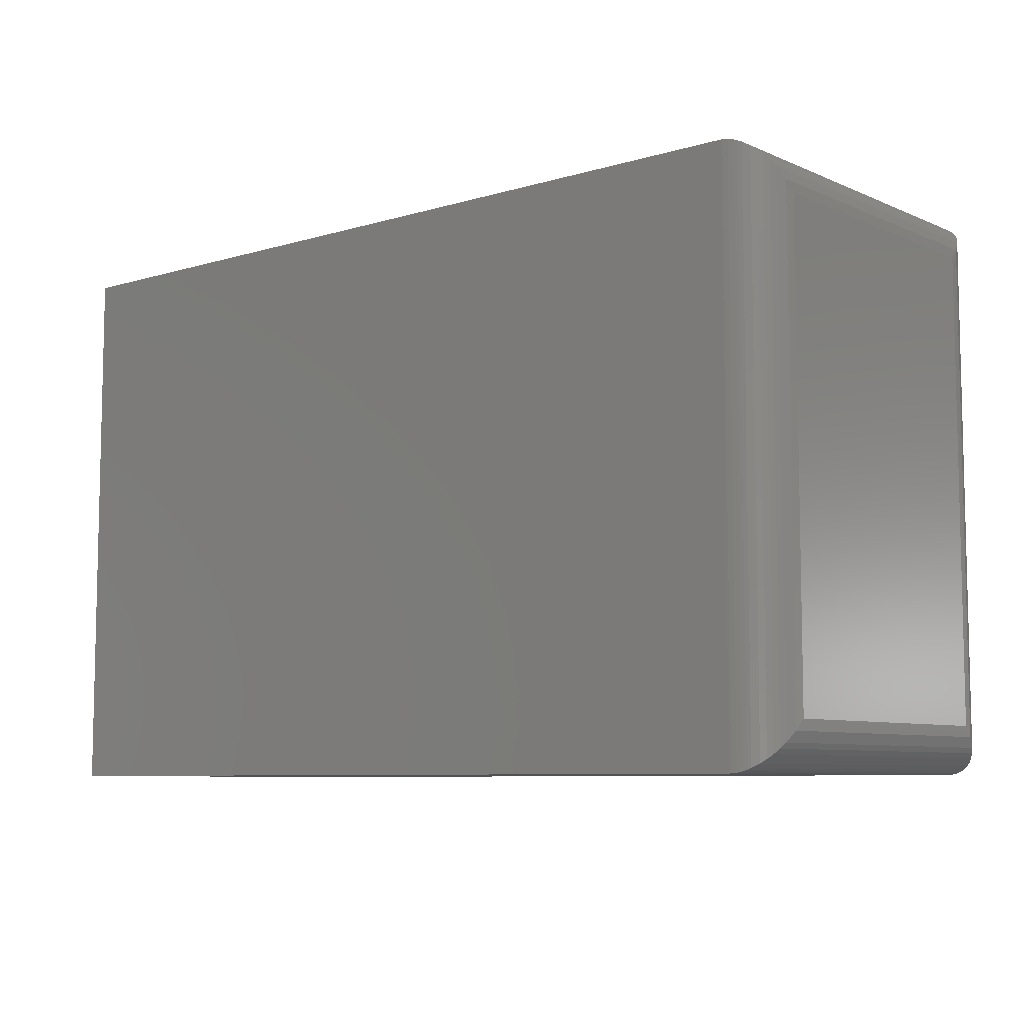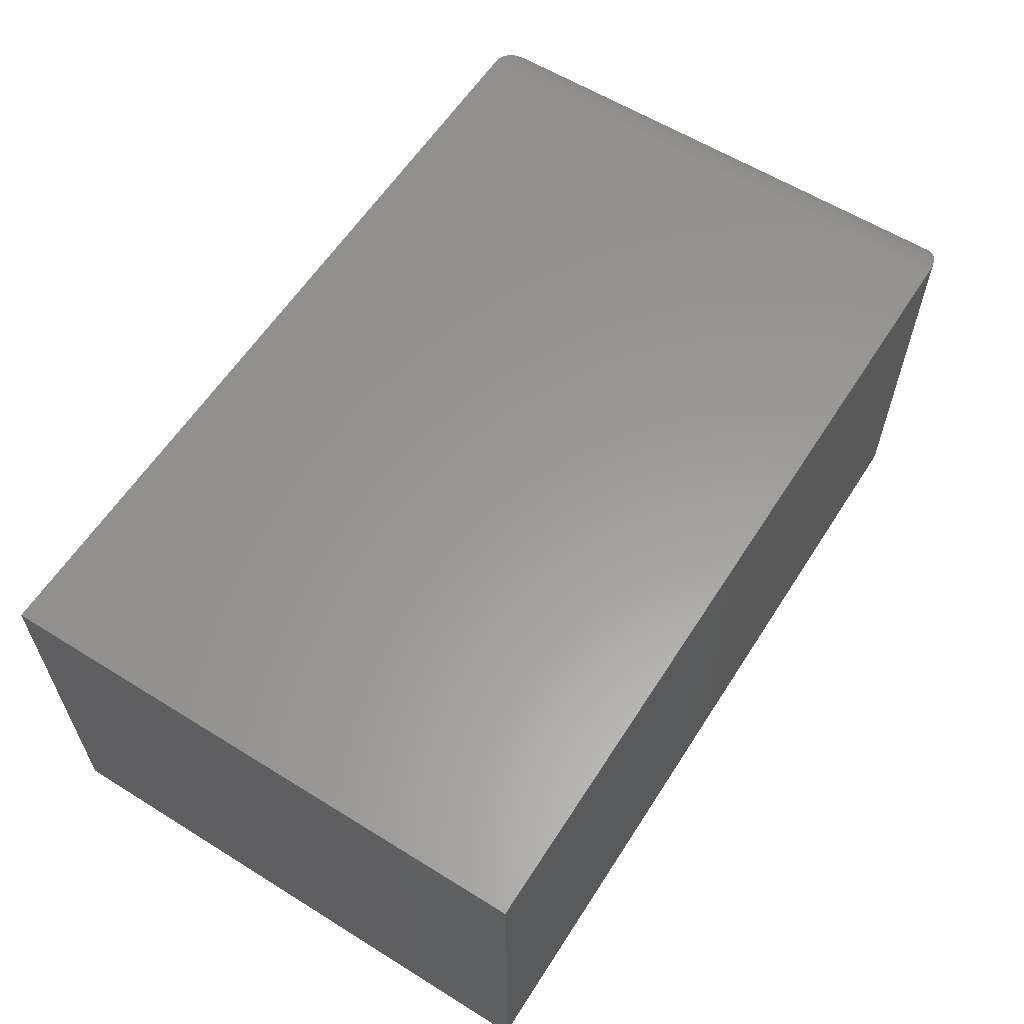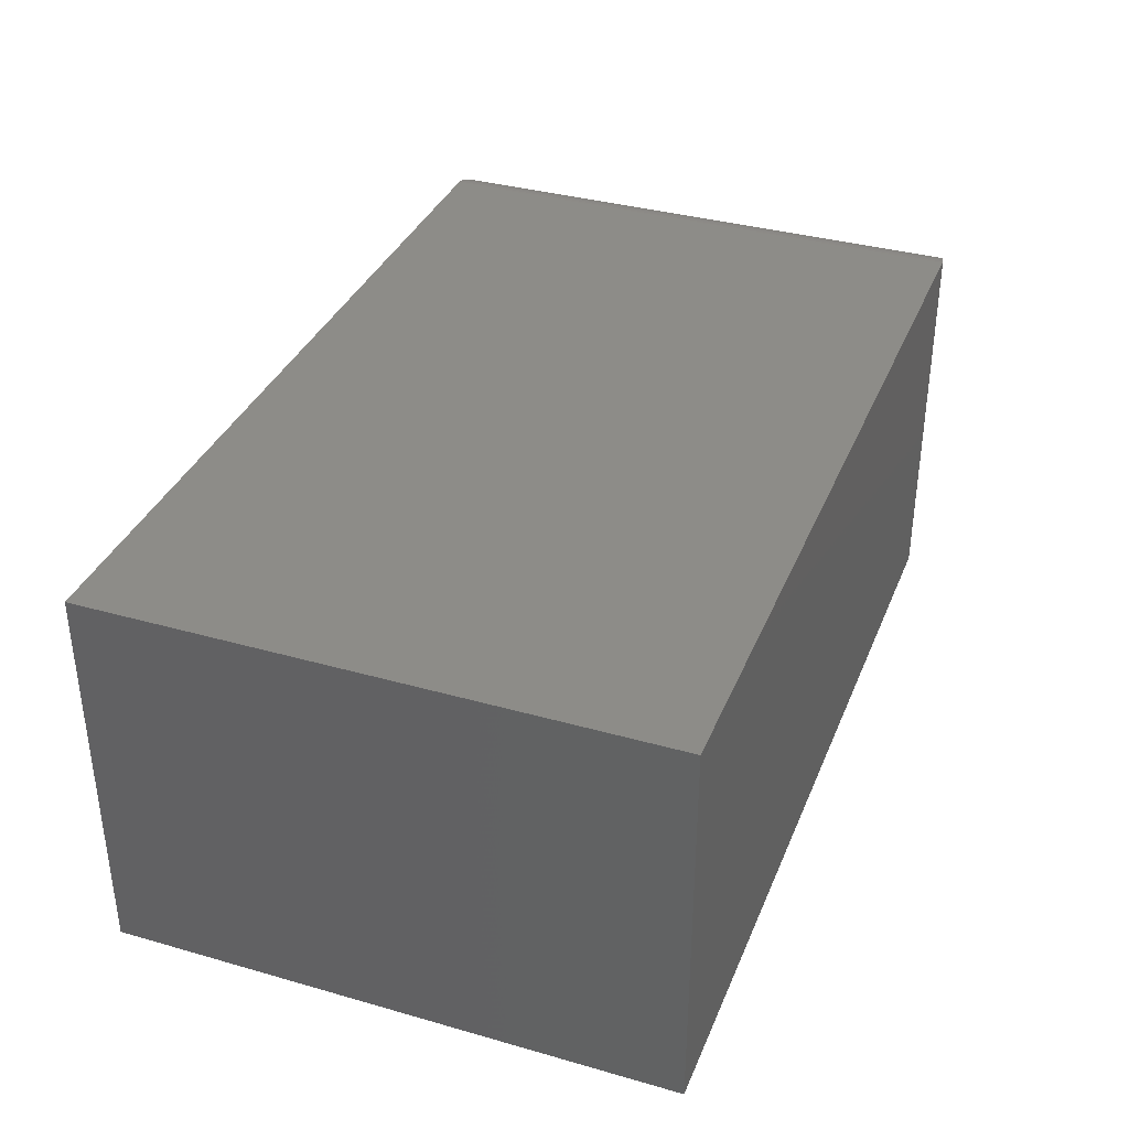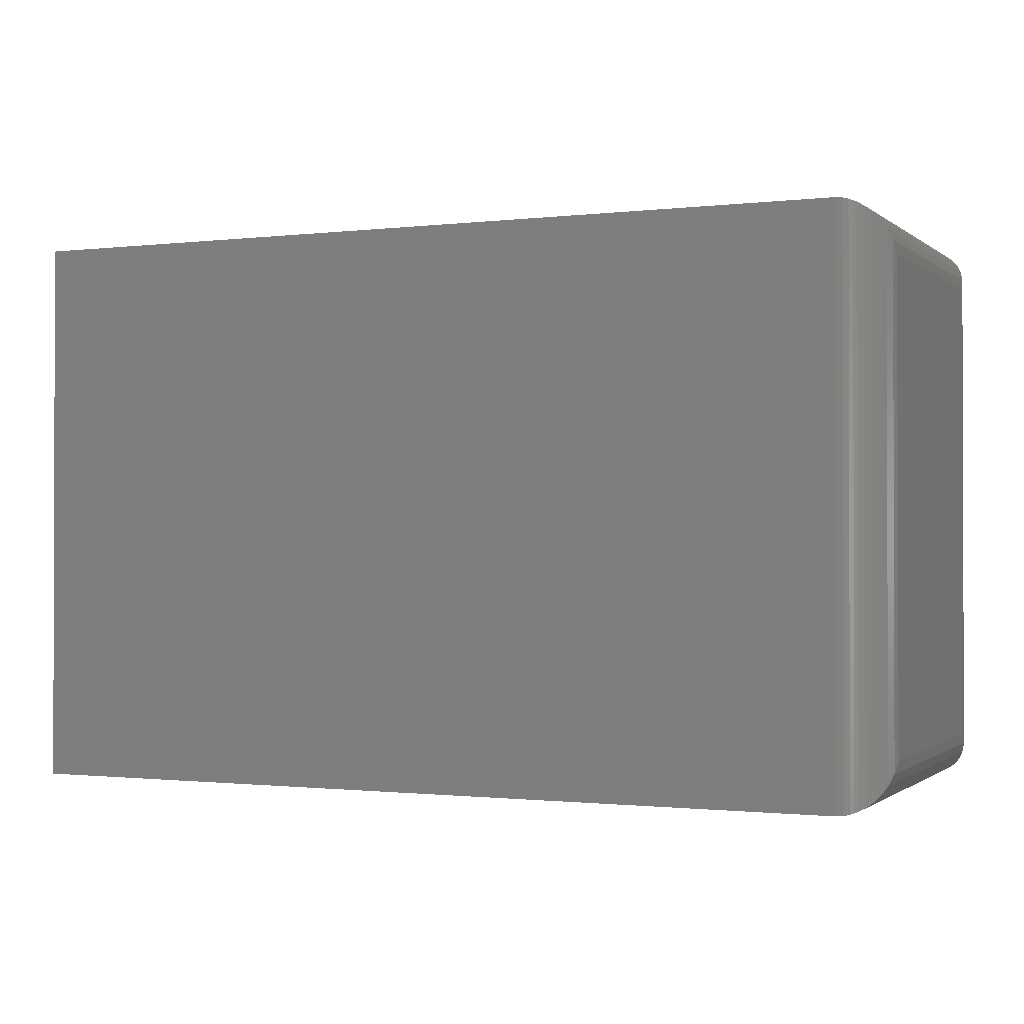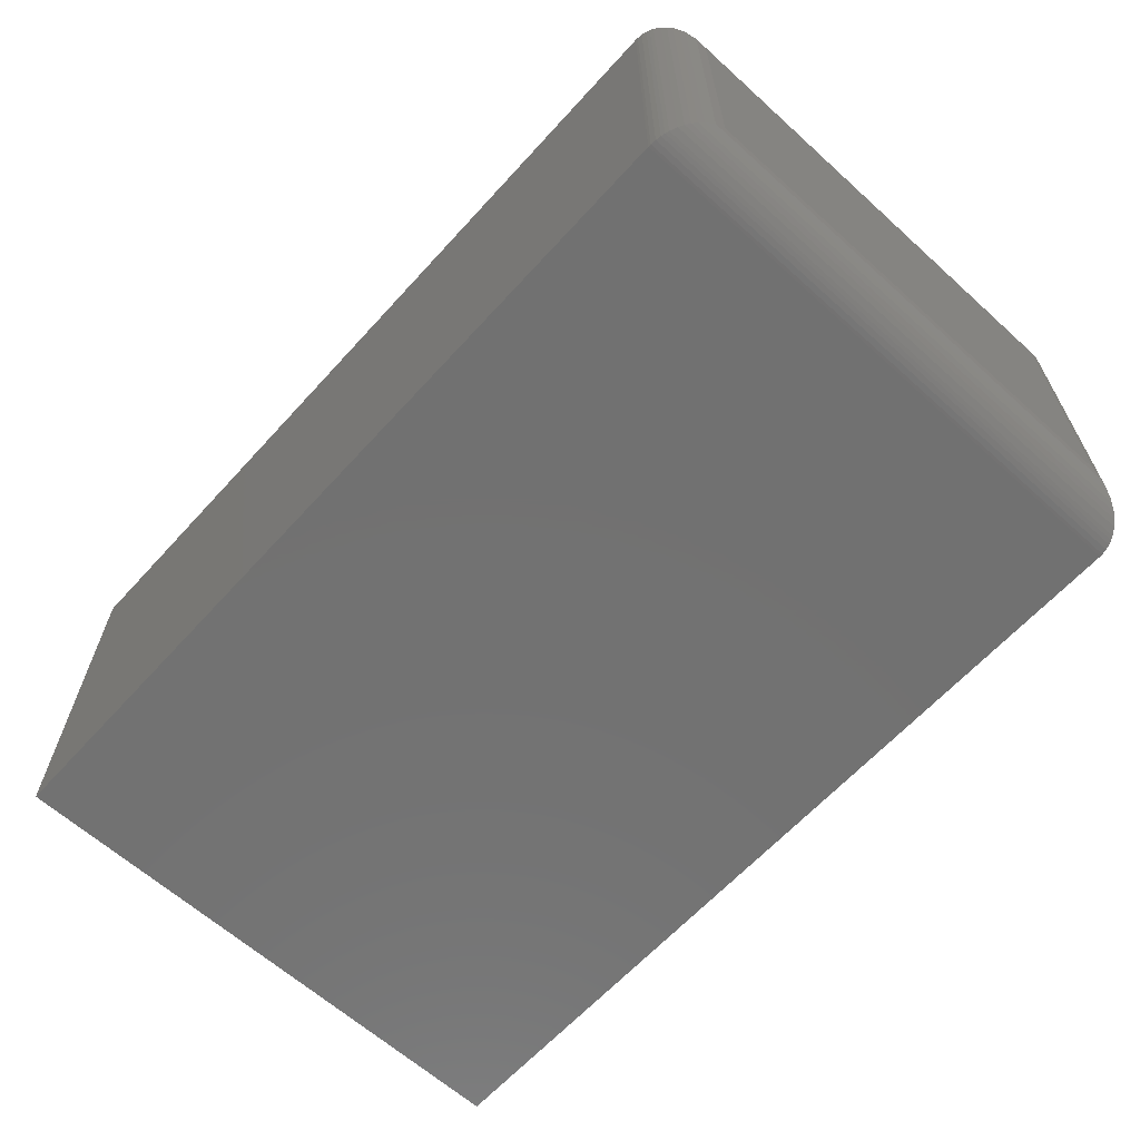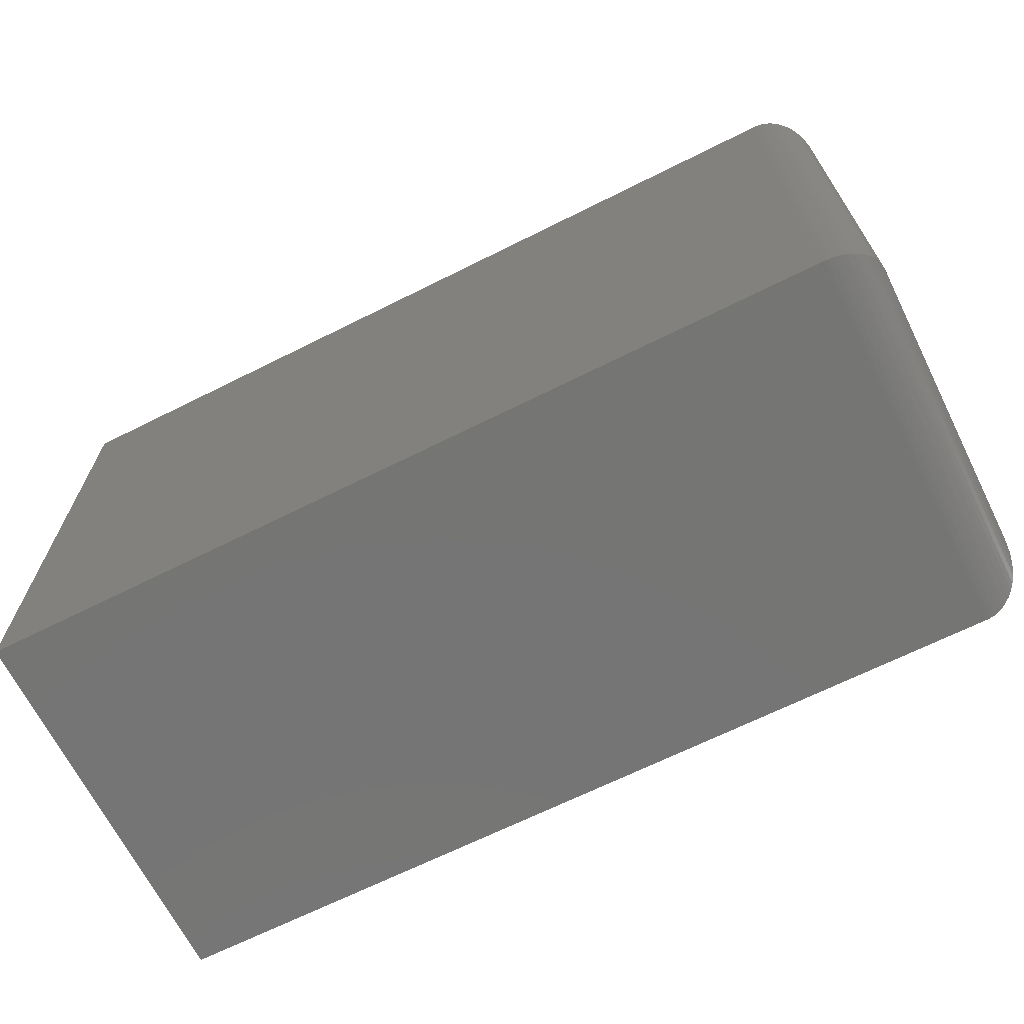
<metadata>
{"format":"stl","ext":"stl","renderer":"f3d","projection":"perspective","resolution":1024,"background":"white","views":[{"elev":-7.6,"azim":-140.1,"up":"+Y"},{"elev":59.8,"azim":122.5,"up":"+Z"},{"elev":35.8,"azim":110.5,"up":"+Z"},{"elev":-0.9,"azim":-156.3,"up":"+Y"},{"elev":-63.6,"azim":-132.3,"up":"+Z"},{"elev":-67.4,"azim":-153.4,"up":"+Y"}]}
</metadata>
<code>
# stl→obj: 56 verts, 108 faces
v -0.6719 -0.4688 0.6484
v 0.75 -0.4688 0.6484
v -0.6719 0.4628 0.6484
v 0.75 0.4628 0.6484
v -0.6719 -0.4688 0
v -0.6719 0.4628 0
v 0.75 -0.4688 0
v 0.75 0.4628 0
v -0.75 0.3847 0.5703
v -0.75 0.3847 0.07812
v -0.75 -0.3906 0.5703
v -0.75 -0.3906 0.07812
v -0.748 0.4023 0.06056
v -0.748 -0.4082 0.06056
v -0.6767 0.4627 0.0001505
v -0.6854 -0.4676 0.001188
v -0.6854 0.4616 0.001187
v -0.6938 -0.4656 0.003152
v -0.6938 0.4597 0.003152
v -0.7001 -0.4635 0.005262
v -0.7001 0.4576 0.005261
v -0.706 -0.4609 0.007825
v -0.7166 0.4488 0.01405
v -0.7166 -0.4547 0.01405
v -0.7242 -0.4486 0.02015
v -0.7242 0.4427 0.02015
v -0.7308 -0.4419 0.02687
v -0.737 0.4278 0.03503
v -0.737 -0.4337 0.03504
v -0.742 -0.4251 0.04364
v -0.742 0.4192 0.04364
v -0.6767 -0.4686 0.0001505
v -0.706 0.455 0.007824
v -0.7308 0.436 0.02686
v -0.748 -0.4082 0.5879
v -0.6854 -0.4676 0.6473
v -0.6938 -0.4656 0.6453
v -0.7001 -0.4635 0.6432
v -0.706 -0.4609 0.6406
v -0.7166 -0.4547 0.6344
v -0.7242 -0.4486 0.6283
v -0.7308 -0.4419 0.6216
v -0.737 -0.4337 0.6134
v -0.742 -0.4251 0.6048
v -0.6767 -0.4686 0.6483
v -0.748 0.4023 0.5879
v -0.742 0.4192 0.6048
v -0.7308 0.436 0.6216
v -0.7242 0.4427 0.6283
v -0.706 0.455 0.6406
v -0.7001 0.4576 0.6432
v -0.6938 0.4597 0.6453
v -0.6854 0.4616 0.6472
v -0.737 0.4278 0.6134
v -0.7166 0.4488 0.6344
v -0.6767 0.4627 0.6483
f 1 2 3
f 3 2 4
f 5 6 7
f 7 6 8
f 9 10 11
f 11 10 12
f 4 8 3
f 3 8 6
f 1 5 2
f 2 5 7
f 12 13 14
f 12 10 13
f 15 16 17
f 17 16 18
f 17 18 19
f 19 18 20
f 19 20 21
f 21 20 22
f 23 24 25
f 23 25 26
f 26 25 27
f 28 29 30
f 28 30 31
f 31 30 14
f 31 14 13
f 6 5 15
f 15 5 32
f 15 32 16
f 24 23 22
f 22 23 33
f 22 33 21
f 29 28 27
f 27 28 34
f 27 34 26
f 11 14 35
f 11 12 14
f 32 36 16
f 16 36 37
f 16 37 18
f 18 37 38
f 18 38 20
f 20 38 39
f 24 40 41
f 24 41 25
f 25 41 42
f 29 43 44
f 29 44 30
f 30 44 35
f 30 35 14
f 5 1 32
f 32 1 45
f 32 45 36
f 40 24 39
f 39 24 22
f 39 22 20
f 43 29 42
f 42 29 27
f 42 27 25
f 9 35 46
f 9 11 35
f 46 35 44
f 46 44 47
f 47 44 43
f 48 42 41
f 48 41 49
f 49 41 40
f 50 39 38
f 50 38 51
f 51 38 37
f 51 37 52
f 52 37 36
f 52 36 53
f 53 36 45
f 42 48 43
f 43 48 54
f 43 54 47
f 39 50 40
f 40 50 55
f 40 55 49
f 1 3 45
f 45 3 56
f 45 56 53
f 10 46 13
f 10 9 46
f 13 46 47
f 13 47 31
f 31 47 54
f 34 48 49
f 34 49 26
f 26 49 55
f 33 50 51
f 33 51 21
f 21 51 52
f 21 52 19
f 19 52 53
f 19 53 17
f 17 53 56
f 48 34 54
f 54 34 28
f 54 28 31
f 50 33 55
f 55 33 23
f 55 23 26
f 3 6 56
f 56 6 15
f 56 15 17
f 2 7 4
f 4 7 8

</code>
